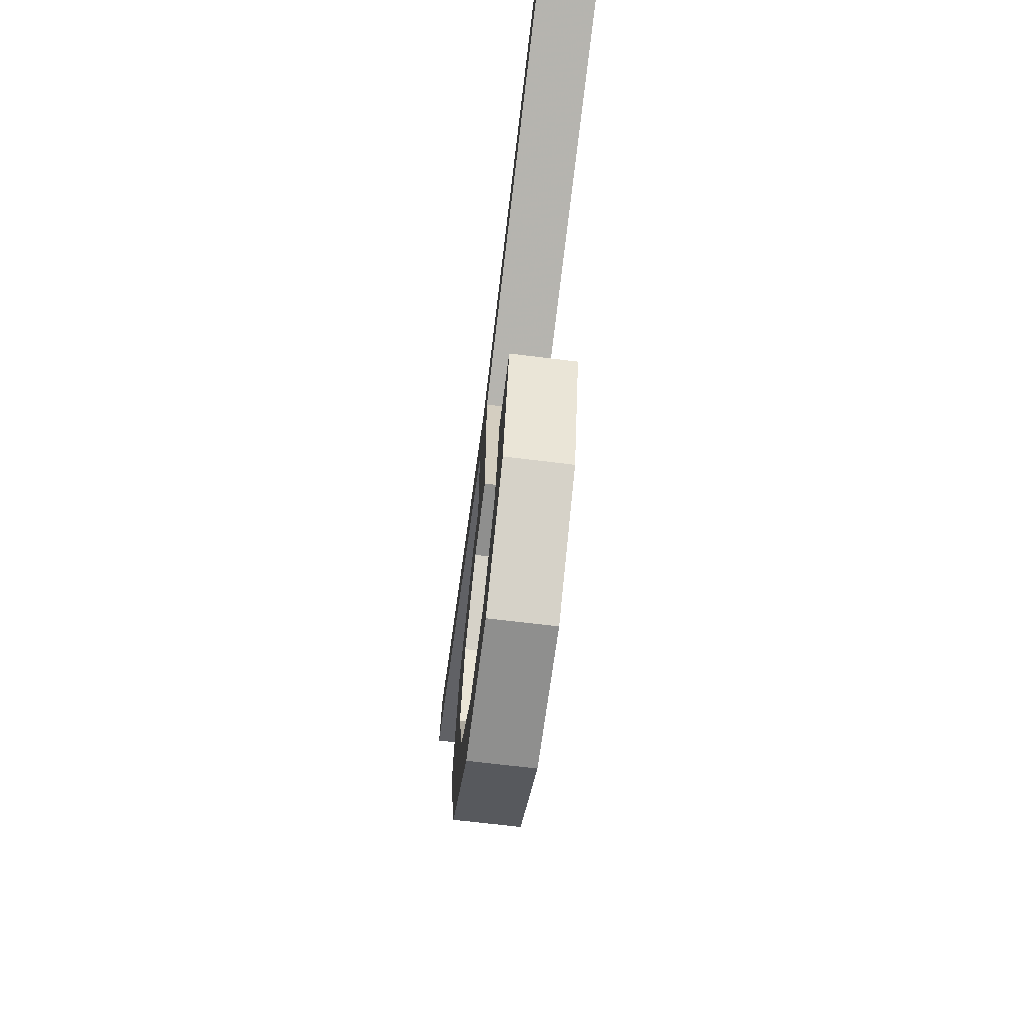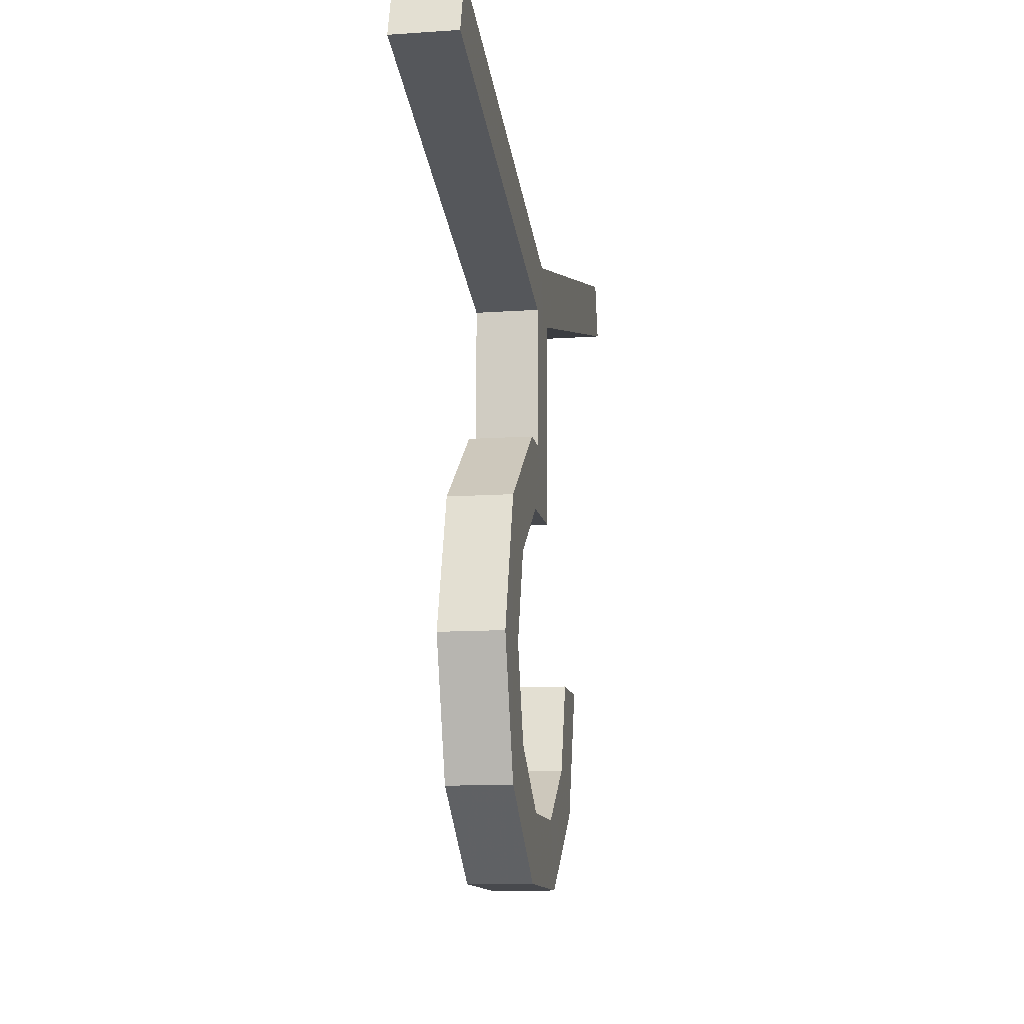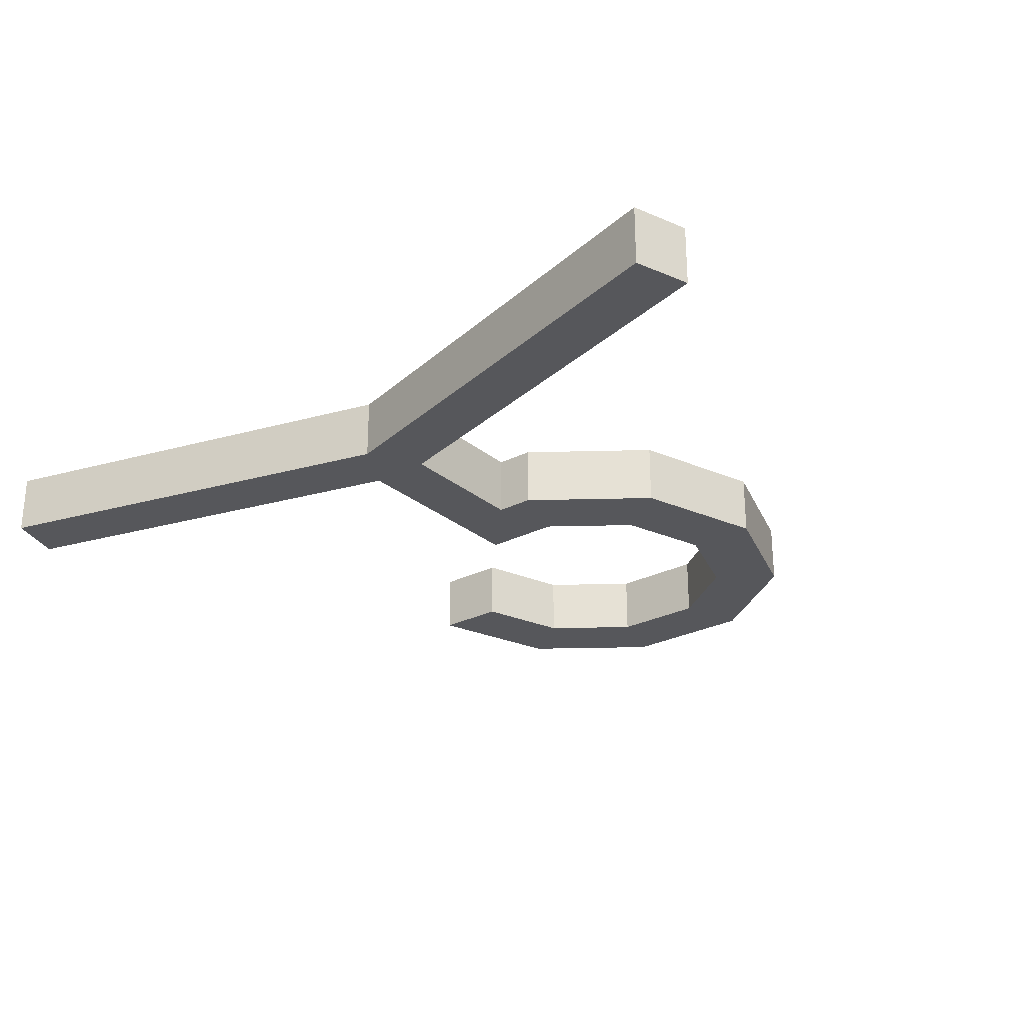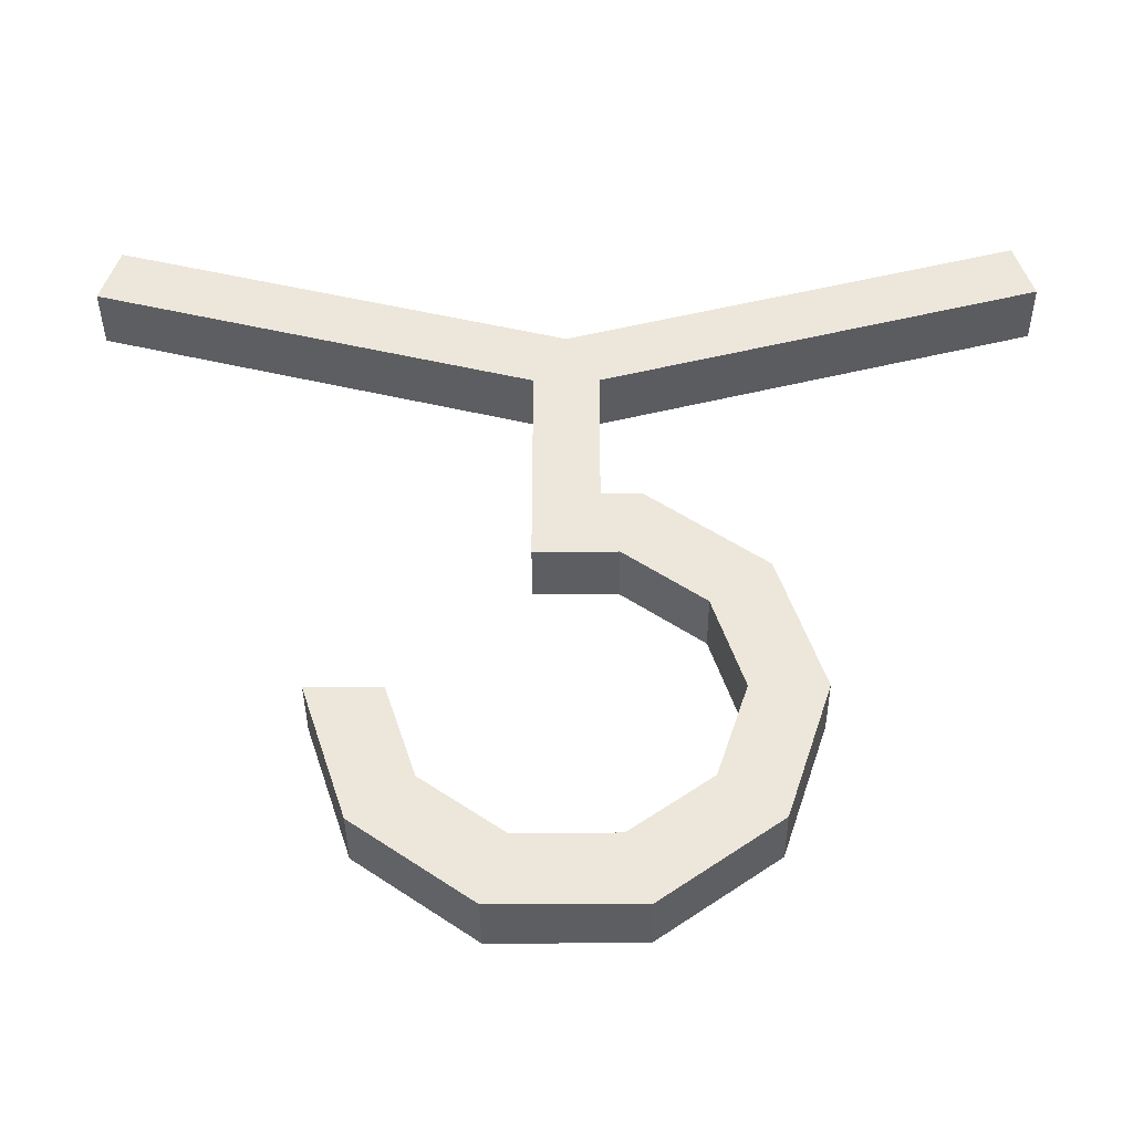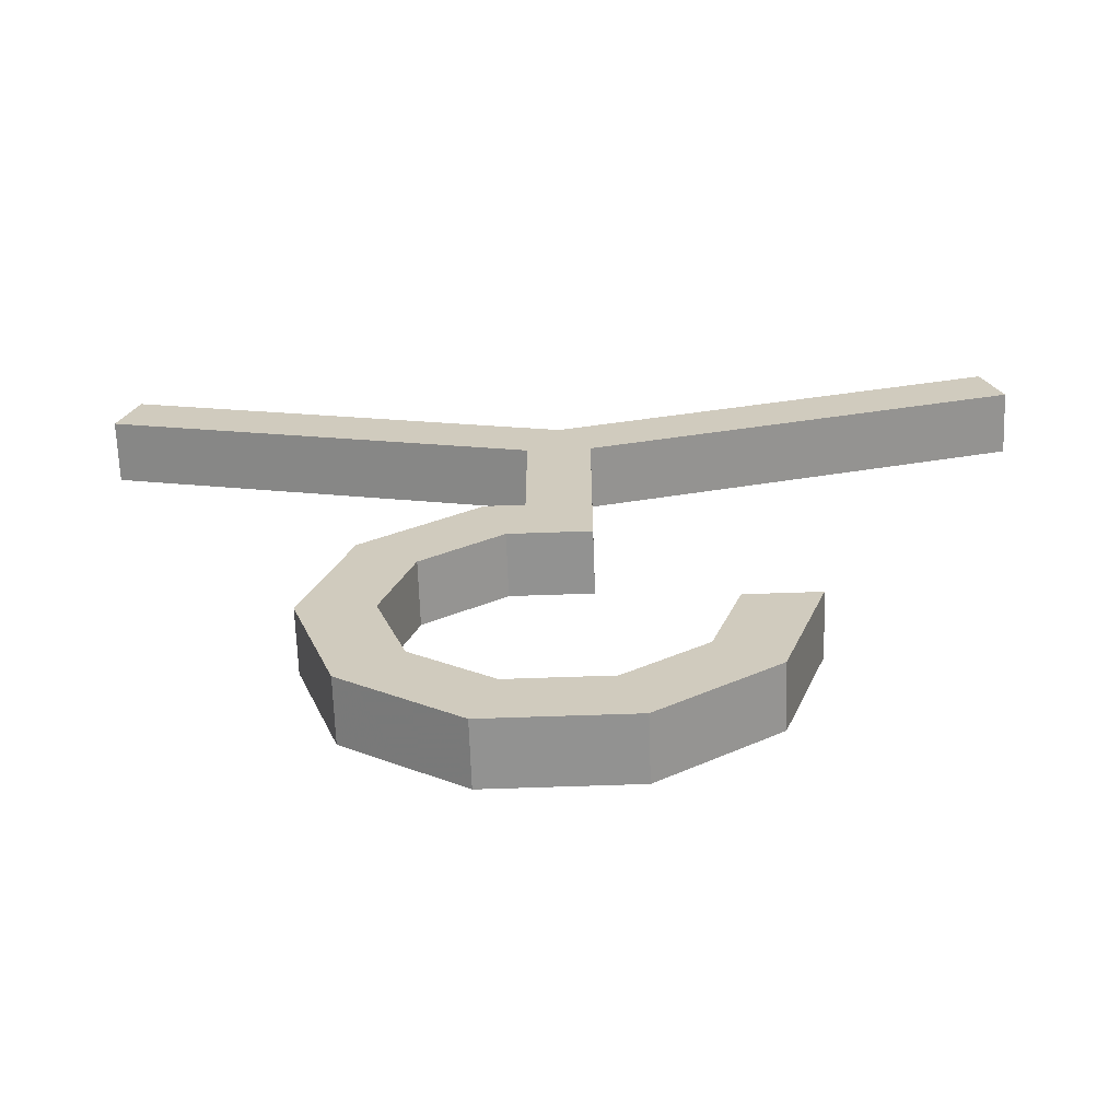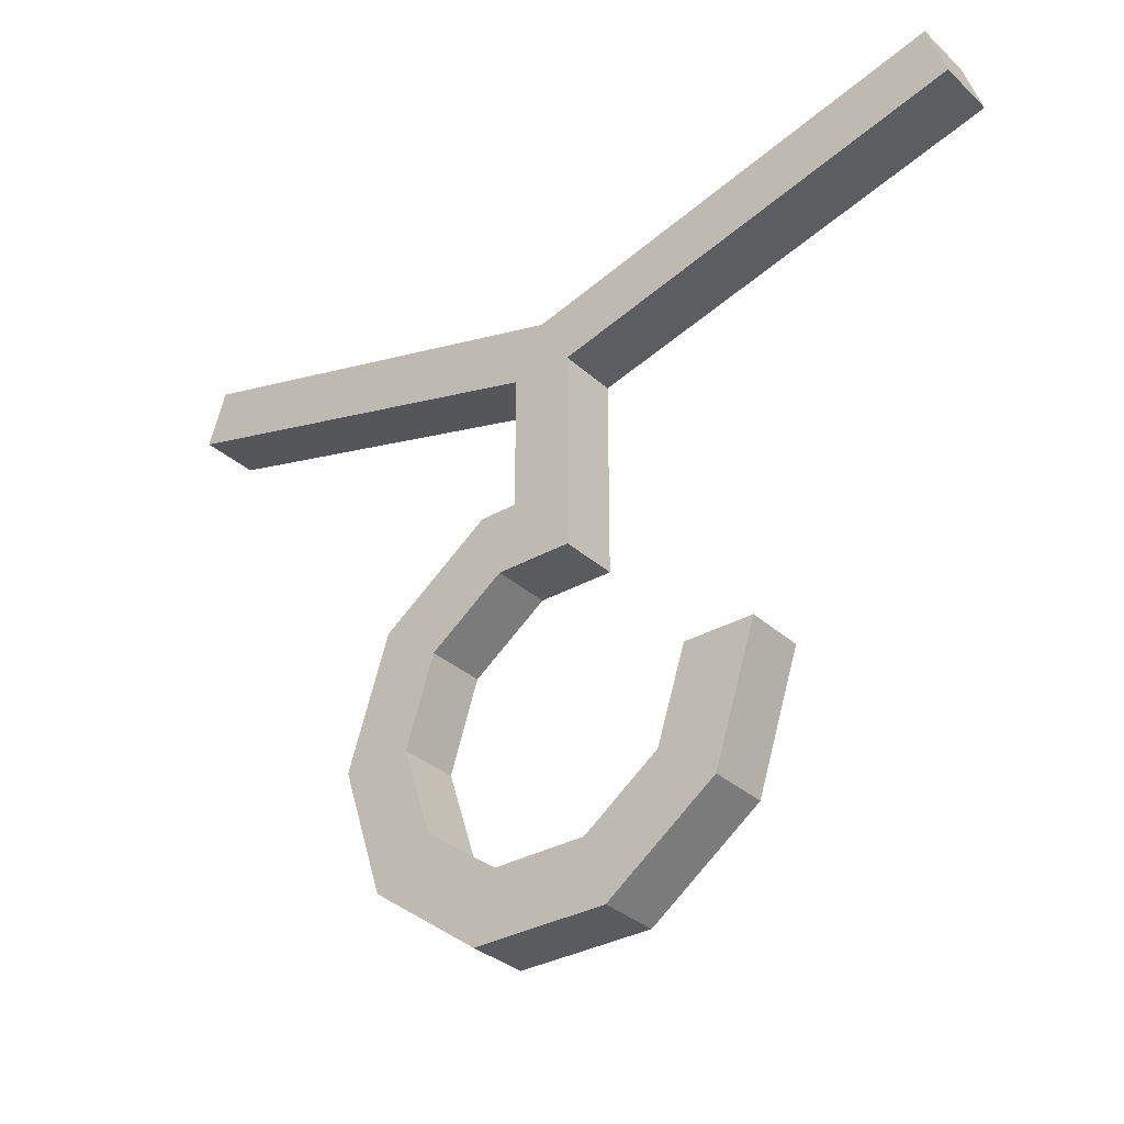
<metadata>
{"format":"obj","ext":"obj","renderer":"f3d","projection":"perspective","resolution":1024,"background":"white","views":[{"elev":-65.2,"azim":-97.2,"up":"+Z"},{"elev":-12.0,"azim":99.3,"up":"+Z"},{"elev":-27.1,"azim":38.3,"up":"+Y"},{"elev":-38.5,"azim":0.4,"up":"+Z"},{"elev":-66.3,"azim":-178.0,"up":"+Z"},{"elev":-32.4,"azim":-141.4,"up":"+Z"}]}
</metadata>
<code>
v 3141 39.5 -455.2
v 3141 38.5 -455.2
v 3148 38.5 -457
v 3148 39.5 -457
v 3148 38.5 -460.4
v 3148 39.5 -460.4
v 3145 38.5 -464.9
v 3144 38.5 -462.7
v 3146 38.5 -462.7
v 3146 38.5 -464.2
v 3147 38.5 -466.2
v 3147 38.5 -465.1
v 3141 38.5 -454.3
v 3148 38.5 -456.1
v 3149 38.5 -457
v 3149 38.5 -459.3
v 3149 38.5 -460.4
v 3149 38.5 -465.1
v 3149 38.5 -459.3
v 3149 38.5 -466.2
v 3150 38.5 -461.3
v 3150 38.5 -464.2
v 3151 38.5 -460.6
v 3151 38.5 -462.7
v 3151 38.5 -464.9
v 3152 38.5 -462.7
v 3155 38.5 -454.3
v 3155 38.5 -455.2
v 3141 39.5 -454.3
v 3146 39.5 -462.7
v 3144 39.5 -462.7
v 3145 39.5 -464.9
v 3146 39.5 -464.2
v 3147 39.5 -466.2
v 3147 39.5 -465.1
v 3148 39.5 -456.1
v 3149 39.5 -459.3
v 3149 39.5 -457
v 3149 39.5 -465.1
v 3149 39.5 -460.4
v 3149 39.5 -466.2
v 3149 39.5 -459.3
v 3150 39.5 -464.2
v 3150 39.5 -461.3
v 3151 39.5 -464.9
v 3151 39.5 -462.7
v 3151 39.5 -460.6
v 3152 39.5 -462.7
v 3155 39.5 -454.3
v 3155 39.5 -455.2
o Decke-003
f 3 2 1
f 4 3 1
f 5 3 4
f 6 5 4
f 9 8 7
f 10 9 7
f 10 7 11
f 12 10 11
f 13 2 3
f 14 13 3
f 14 3 5
f 16 15 14
f 16 14 5
f 16 5 17
f 18 12 11
f 19 16 17
f 18 11 20
f 19 17 21
f 22 18 20
f 23 19 21
f 23 21 24
f 22 20 25
f 24 22 25
f 23 24 25
f 26 23 25
f 27 14 15
f 28 27 15
f 2 13 29
f 1 2 29
f 32 31 30
f 32 30 33
f 34 32 33
f 34 33 35
f 4 1 29
f 4 29 36
f 6 4 36
f 38 37 36
f 6 36 37
f 34 35 39
f 40 6 37
f 41 34 39
f 40 37 42
f 41 39 43
f 44 40 42
f 45 41 43
f 45 43 46
f 44 42 47
f 46 44 47
f 45 46 47
f 48 45 47
f 38 36 49
f 50 38 49
f 17 5 6
f 40 17 6
f 21 17 40
f 44 21 40
f 24 21 44
f 46 24 44
f 22 24 46
f 43 22 46
f 18 22 43
f 39 18 43
f 12 18 39
f 35 12 39
f 10 12 35
f 33 10 35
f 9 10 33
f 30 9 33
f 8 9 30
f 31 8 30
f 7 8 31
f 32 7 31
f 11 7 32
f 34 11 32
f 20 11 34
f 41 20 34
f 25 20 41
f 45 25 41
f 26 25 45
f 48 26 45
f 23 26 48
f 47 23 48
f 19 23 47
f 42 19 47
f 16 19 42
f 37 16 42
f 15 16 37
f 38 15 37
f 28 15 38
f 50 28 38
f 27 28 50
f 49 27 50
f 14 27 49
f 36 14 49
f 13 14 36
f 29 13 36

</code>
